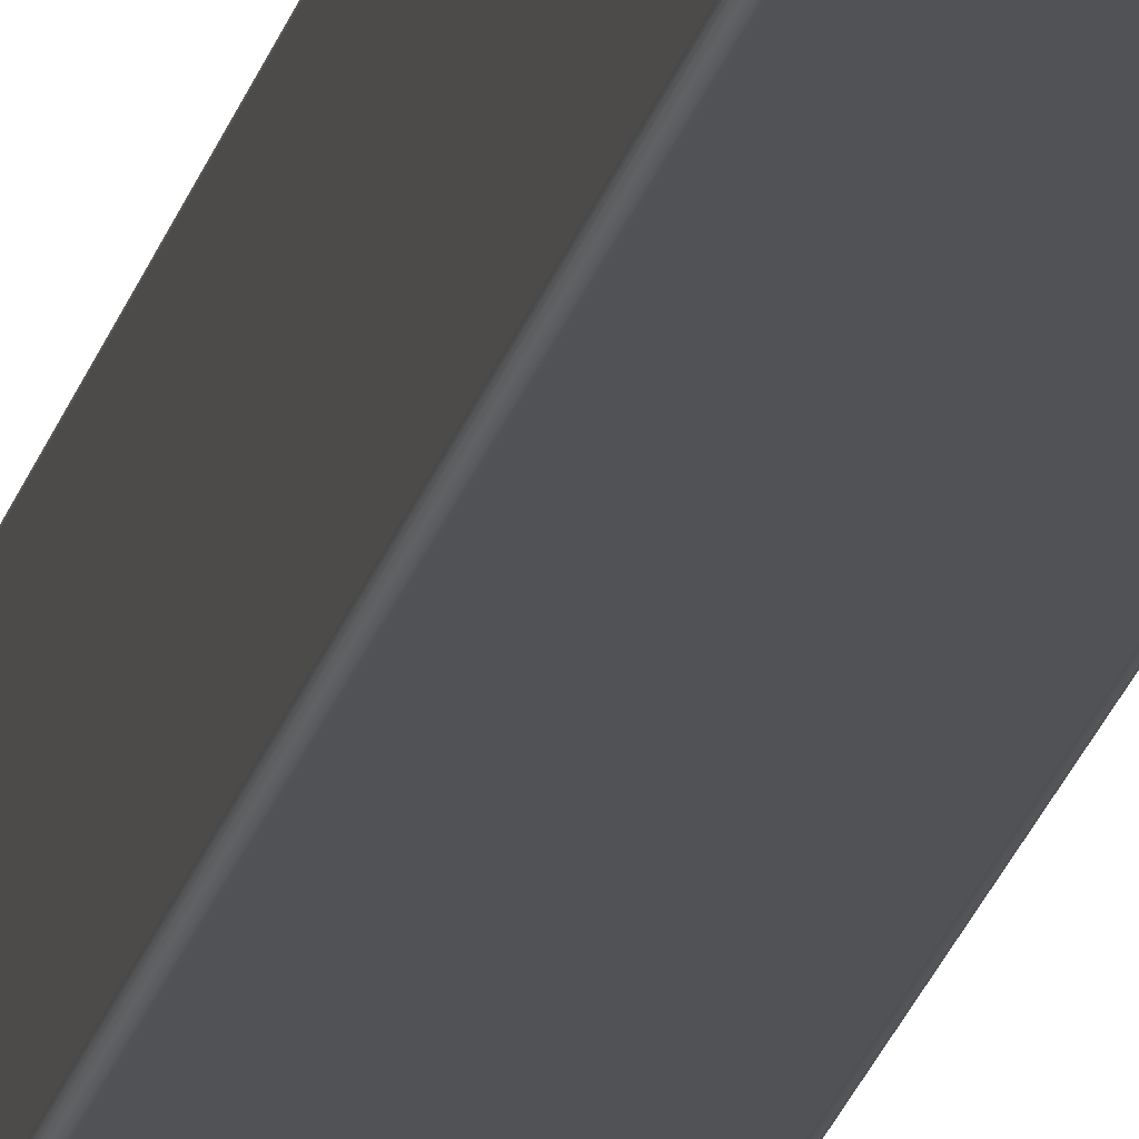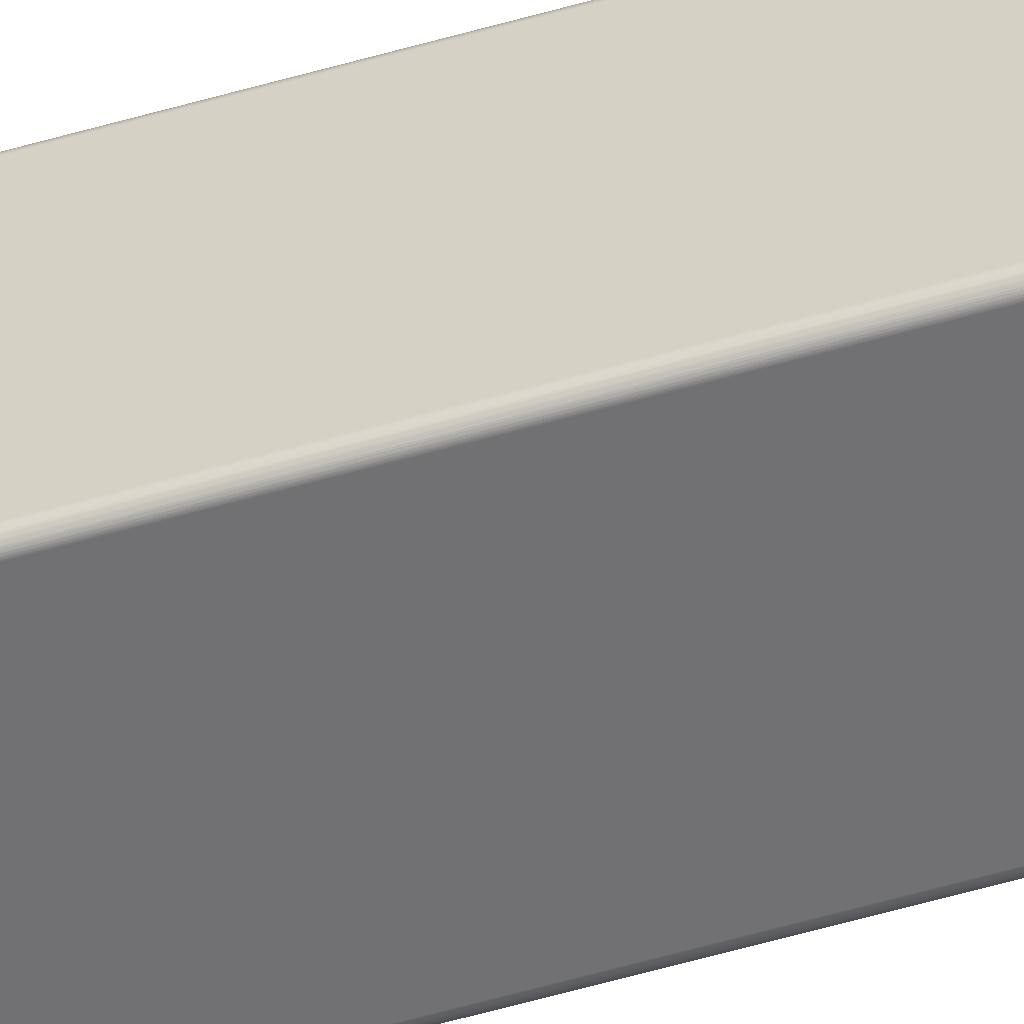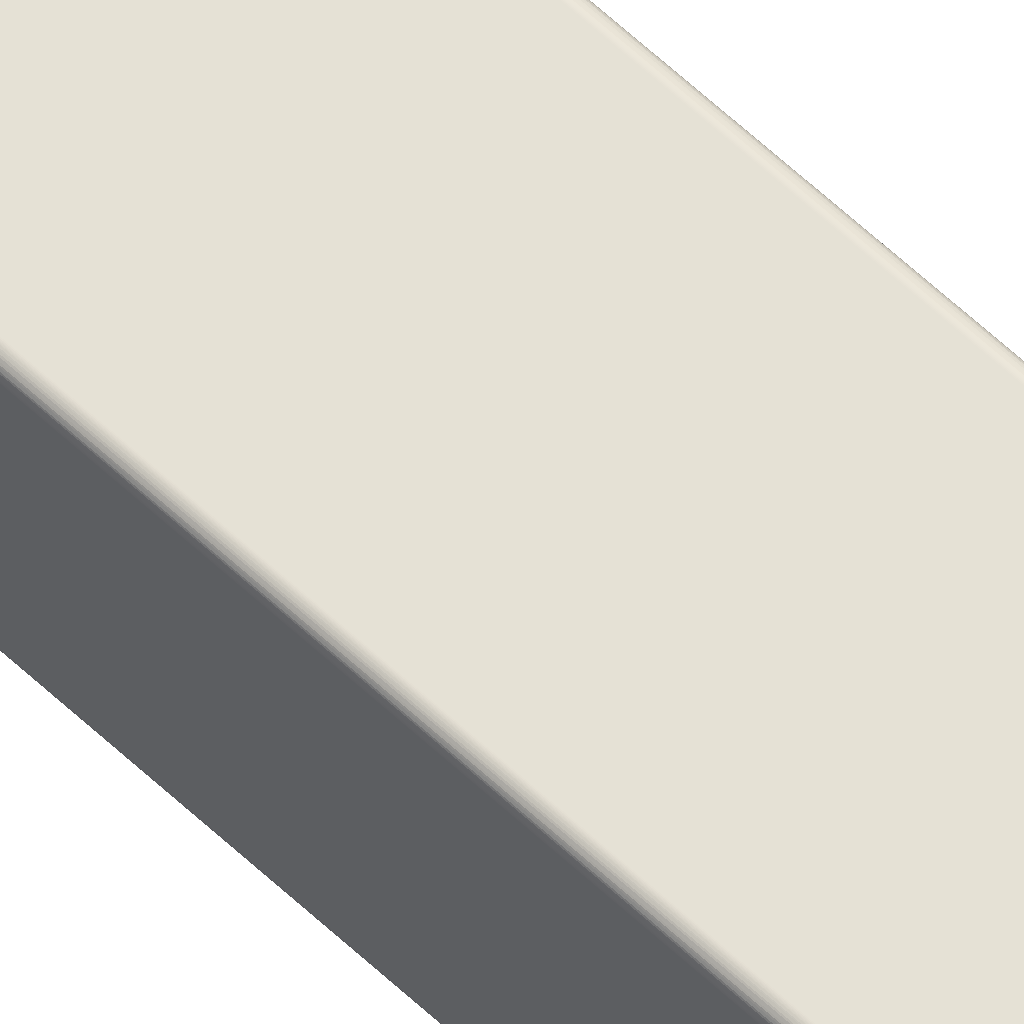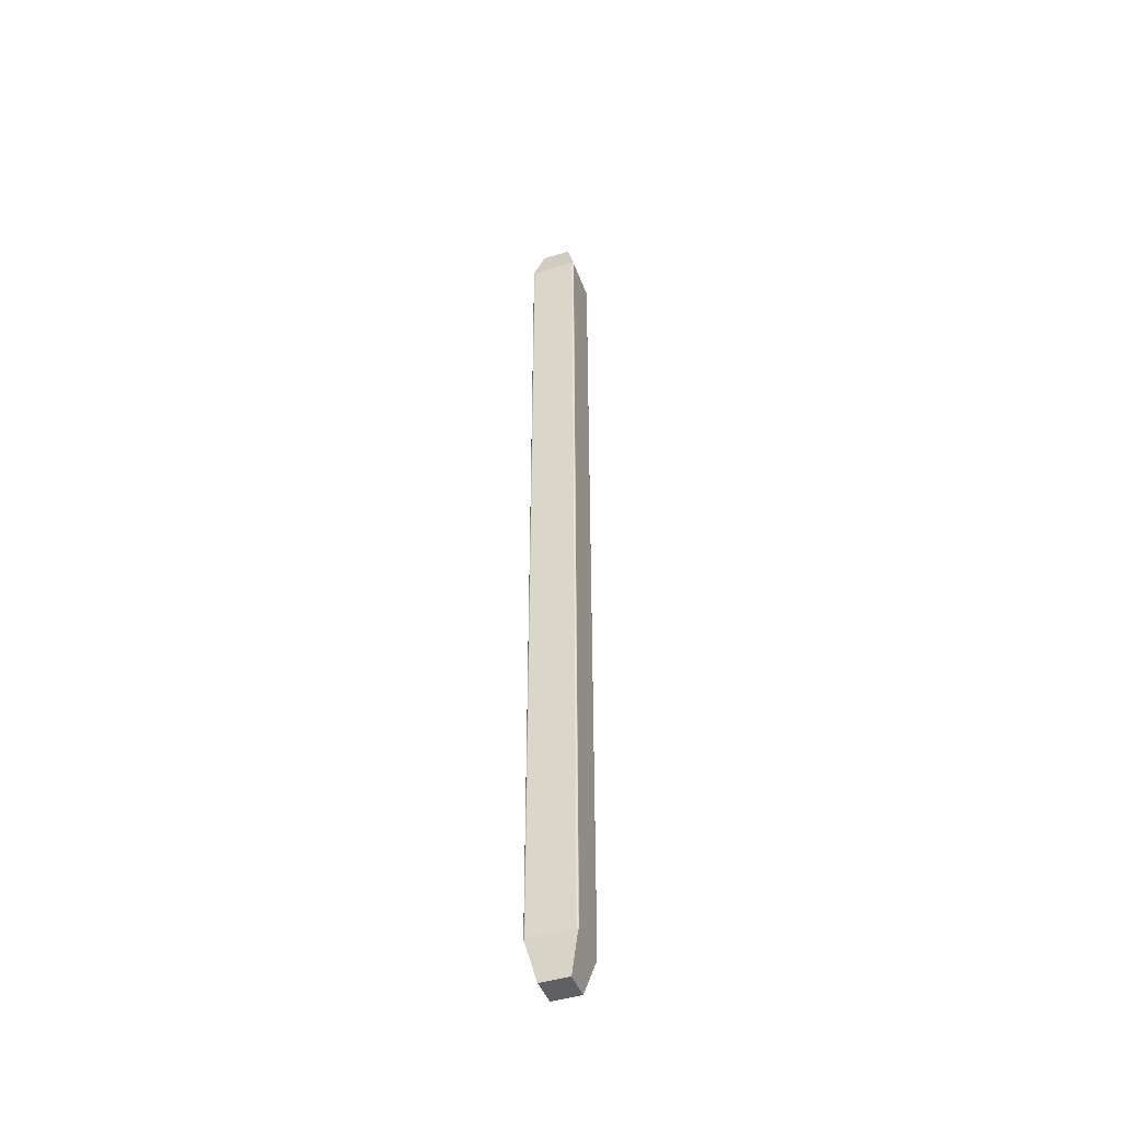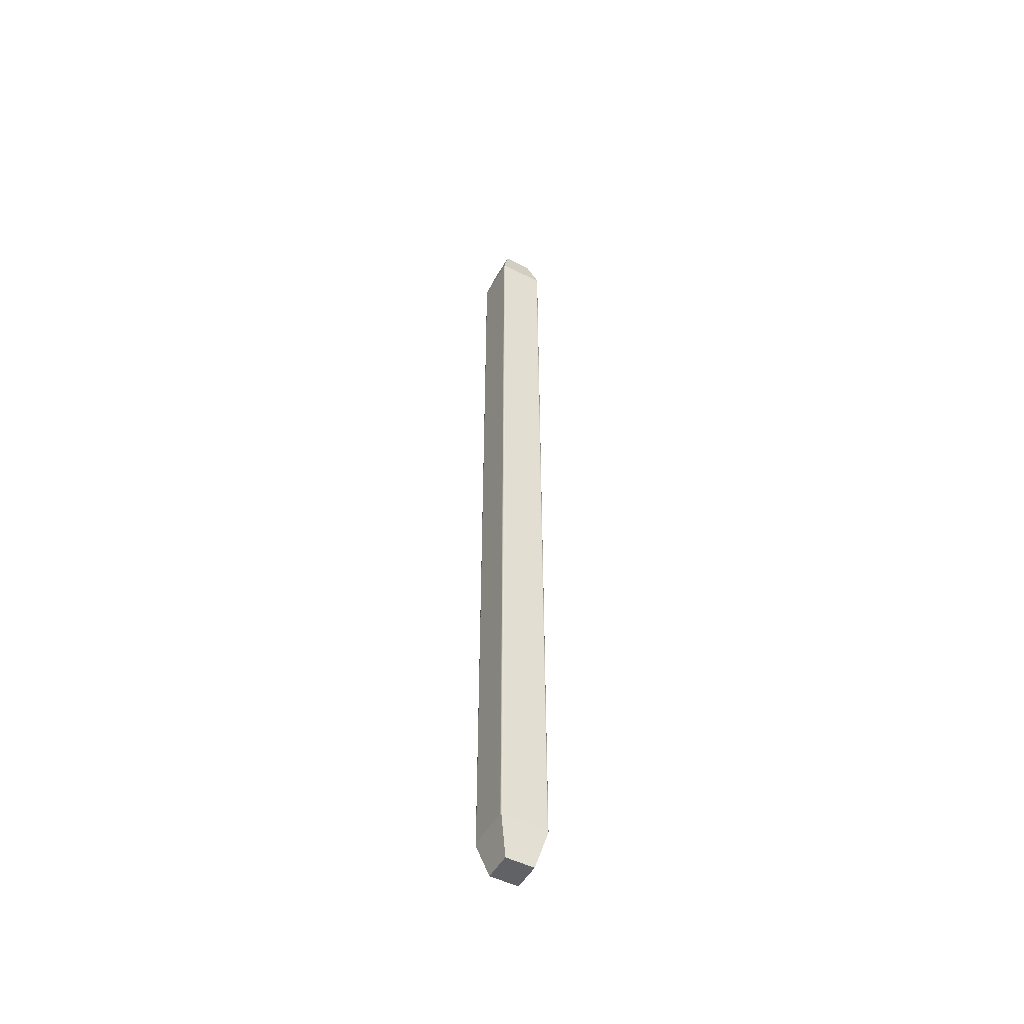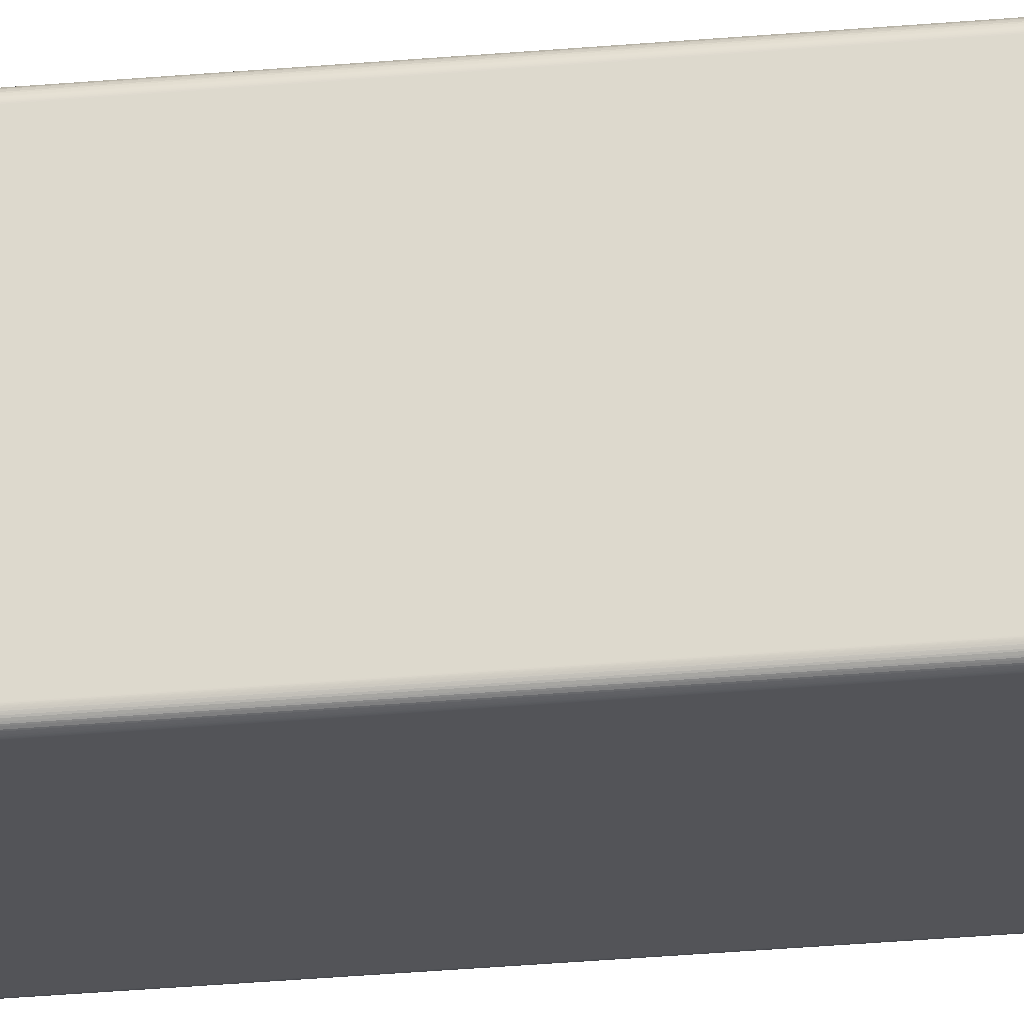
<metadata>
{"format":"obj","ext":"obj","renderer":"f3d","projection":"perspective","resolution":1024,"background":"white","views":[{"elev":-21.1,"azim":-12.6,"up":"+Y"},{"elev":-55.3,"azim":107.1,"up":"+Y"},{"elev":65.0,"azim":-47.2,"up":"+Y"},{"elev":-45.1,"azim":19.6,"up":"+Z"},{"elev":-50.5,"azim":60.9,"up":"+Z"},{"elev":-23.6,"azim":-80.6,"up":"+Y"}]}
</metadata>
<code>
o 14-Pin_Shrouded_Header_(IDC)_Straight
v 0.000472 0.000436 0.008831
v 0.000472 0.000434 0.00883
v 0.000472 0.000434 -0.00883
v 0.000472 0.000436 -0.008831
v 0.000472 0.000437 0.008831
v 0.000472 0.000439 -0.008831
v 0.000471 0.000439 0.008832
v 0.000471 0.000441 -0.008833
v 0.000471 0.000442 0.008834
v 0.000471 0.000443 -0.008835
v 0.00047 0.000446 0.008838
v 0.00047 0.000446 -0.008838
v 0.000468 0.00045 -0.008844
v 0.000467 0.000453 0.008851
v 0.000465 0.000456 -0.008858
v 0.000461 0.000461 0.008875
v 0.000461 0.000461 -0.008875
v 0.000456 0.000465 0.008858
v 0.000453 0.000467 -0.008851
v 0.00045 0.000468 0.008844
v 0.000446 0.00047 -0.008838
v 0.000446 0.00047 0.008838
v 0.000443 0.000471 0.008835
v 0.000442 0.000471 -0.008834
v 0.000441 0.000471 0.008833
v 0.000439 0.000471 -0.008832
v 0.000439 0.000472 0.008831
v 0.000437 0.000472 -0.008831
v 0.000436 0.000472 0.008831
v 0.000436 0.000472 -0.008831
v 0.000434 0.000472 0.00883
v 0.000434 0.000472 -0.00883
v -0.000434 0.000472 0.00883
v -0.000442 0.000471 0.008834
v -0.000446 0.00047 0.008838
v -0.000439 0.000471 0.008832
v -0.000437 0.000472 0.008831
v -0.000436 0.000472 0.008831
v -0.000453 0.000467 0.008851
v -0.000461 0.000461 0.008875
v 0.000283 0.000283 0.009585
v -0.000283 0.000283 0.009585
v -0.000434 0.000472 -0.00883
v -0.000439 0.000472 -0.008831
v -0.000436 0.000472 -0.008831
v -0.000441 0.000471 -0.008833
v -0.000443 0.000471 -0.008835
v -0.000446 0.00047 -0.008838
v -0.00045 0.000468 -0.008844
v -0.000456 0.000465 -0.008858
v -0.000461 0.000461 -0.008875
v 0.000283 0.000283 -0.009585
v -0.000283 0.000283 -0.009585
v 0.000472 -0.000436 -0.008831
v 0.000472 -0.000434 -0.00883
v 0.000472 -0.000434 0.00883
v 0.000472 -0.000436 0.008831
v 0.000472 -0.000437 -0.008831
v 0.000472 -0.000439 0.008831
v 0.000471 -0.000439 -0.008832
v 0.000471 -0.000441 0.008833
v 0.000471 -0.000442 -0.008834
v 0.000471 -0.000443 0.008835
v 0.00047 -0.000446 -0.008838
v 0.00047 -0.000446 0.008838
v 0.000468 -0.00045 0.008844
v 0.000467 -0.000453 -0.008851
v 0.000465 -0.000456 0.008858
v 0.000461 -0.000461 -0.008875
v 0.000461 -0.000461 0.008875
v 0.000456 -0.000465 -0.008858
v 0.000453 -0.000467 0.008851
v 0.00045 -0.000468 -0.008844
v 0.000446 -0.00047 0.008838
v 0.000446 -0.00047 -0.008838
v 0.000443 -0.000471 -0.008835
v 0.000442 -0.000471 0.008834
v 0.000441 -0.000471 -0.008833
v 0.000439 -0.000471 0.008832
v 0.000439 -0.000472 -0.008831
v 0.000437 -0.000472 0.008831
v 0.000436 -0.000472 -0.008831
v 0.000436 -0.000472 0.008831
v 0.000434 -0.000472 -0.00883
v 0.000434 -0.000472 0.00883
v -0.000434 -0.000472 -0.00883
v -0.000442 -0.000471 -0.008834
v -0.000446 -0.00047 -0.008838
v -0.000439 -0.000471 -0.008832
v -0.000437 -0.000472 -0.008831
v -0.000436 -0.000472 -0.008831
v -0.000453 -0.000467 -0.008851
v -0.000461 -0.000461 -0.008875
v 0.000283 -0.000283 -0.009585
v -0.000283 -0.000283 -0.009585
v -0.000434 -0.000472 0.00883
v -0.000439 -0.000472 0.008831
v -0.000436 -0.000472 0.008831
v -0.000441 -0.000471 0.008833
v -0.000443 -0.000471 0.008835
v -0.000446 -0.00047 0.008838
v -0.00045 -0.000468 0.008844
v -0.000456 -0.000465 0.008858
v -0.000461 -0.000461 0.008875
v 0.000283 -0.000283 0.009585
v -0.000283 -0.000283 0.009585
v -0.000472 0.000436 -0.008831
v -0.000472 0.000434 -0.00883
v -0.000472 0.000434 0.00883
v -0.000472 0.000436 0.008831
v -0.000472 0.000437 -0.008831
v -0.000472 0.000439 0.008831
v -0.000471 0.000439 -0.008832
v -0.000471 0.000441 0.008833
v -0.000471 0.000442 -0.008834
v -0.000471 0.000443 0.008835
v -0.00047 0.000446 -0.008838
v -0.00047 0.000446 0.008838
v -0.000468 0.00045 0.008844
v -0.000467 0.000453 -0.008851
v -0.000465 0.000456 0.008858
v -0.000472 -0.000436 0.008831
v -0.000472 -0.000434 0.00883
v -0.000472 -0.000434 -0.00883
v -0.000472 -0.000436 -0.008831
v -0.000472 -0.000437 0.008831
v -0.000472 -0.000439 -0.008831
v -0.000471 -0.000439 0.008832
v -0.000471 -0.000441 -0.008833
v -0.000471 -0.000442 0.008834
v -0.000471 -0.000443 -0.008835
v -0.00047 -0.000446 0.008838
v -0.00047 -0.000446 -0.008838
v -0.000468 -0.00045 -0.008844
v -0.000467 -0.000453 0.008851
v -0.000465 -0.000456 -0.008858
f 1 2 3
f 1 3 4
f 5 4 6
f 5 1 4
f 7 6 8
f 7 5 6
f 9 8 10
f 9 7 8
f 11 10 12
f 11 12 13
f 11 9 10
f 14 13 15
f 14 11 13
f 16 15 17
f 16 14 15
f 18 17 19
f 18 16 17
f 20 19 21
f 20 18 19
f 22 20 21
f 23 21 24
f 23 22 21
f 25 24 26
f 25 23 24
f 27 26 28
f 27 25 26
f 29 28 30
f 29 27 28
f 31 30 32
f 31 29 30
f 33 34 35
f 33 36 34
f 33 37 36
f 33 38 37
f 39 33 35
f 40 33 39
f 27 29 31
f 25 27 31
f 23 25 31
f 22 23 31
f 20 22 31
f 18 20 31
f 16 31 33
f 16 33 40
f 16 18 31
f 41 40 42
f 41 16 40
f 31 32 43
f 31 43 33
f 43 44 45
f 43 46 44
f 43 47 46
f 43 48 47
f 43 49 48
f 43 50 49
f 43 51 50
f 17 52 53
f 17 53 51
f 32 19 17
f 32 51 43
f 32 17 51
f 28 32 30
f 26 32 28
f 21 19 32
f 24 21 32
f 24 32 26
f 54 55 56
f 54 56 57
f 58 57 59
f 58 54 57
f 60 59 61
f 60 58 59
f 62 61 63
f 62 60 61
f 64 63 65
f 64 65 66
f 64 62 63
f 67 66 68
f 67 64 66
f 69 68 70
f 69 67 68
f 71 70 72
f 71 69 70
f 73 72 74
f 73 71 72
f 75 73 74
f 76 74 77
f 76 75 74
f 78 77 79
f 78 76 77
f 80 79 81
f 80 78 79
f 82 81 83
f 82 80 81
f 84 83 85
f 84 82 83
f 86 87 88
f 86 89 87
f 86 90 89
f 86 91 90
f 92 86 88
f 93 86 92
f 80 82 84
f 78 80 84
f 76 78 84
f 75 76 84
f 73 75 84
f 71 73 84
f 69 84 86
f 69 86 93
f 69 71 84
f 94 93 95
f 94 69 93
f 84 85 96
f 84 96 86
f 96 97 98
f 96 99 97
f 96 100 99
f 96 101 100
f 96 102 101
f 96 103 102
f 96 104 103
f 70 105 106
f 70 106 104
f 85 72 70
f 85 104 96
f 85 70 104
f 81 85 83
f 79 85 81
f 74 72 85
f 77 74 85
f 77 85 79
f 107 108 109
f 107 109 110
f 111 110 112
f 111 107 110
f 113 112 114
f 113 111 112
f 115 114 116
f 115 113 114
f 117 116 118
f 117 118 119
f 117 115 116
f 120 119 121
f 120 117 119
f 51 121 40
f 51 120 121
f 50 40 39
f 50 51 40
f 49 39 35
f 49 50 39
f 48 49 35
f 47 35 34
f 47 48 35
f 46 34 36
f 46 47 34
f 44 36 37
f 44 46 36
f 45 37 38
f 45 44 37
f 43 38 33
f 43 45 38
f 122 123 124
f 122 124 125
f 126 125 127
f 126 122 125
f 128 127 129
f 128 126 127
f 130 129 131
f 130 128 129
f 132 131 133
f 132 133 134
f 132 130 131
f 135 134 136
f 135 132 134
f 104 136 93
f 104 135 136
f 103 93 92
f 103 104 93
f 102 92 88
f 102 103 92
f 101 102 88
f 100 88 87
f 100 101 88
f 99 87 89
f 99 100 87
f 97 89 90
f 97 99 89
f 98 90 91
f 98 97 90
f 96 91 86
f 96 98 91
f 55 62 64
f 55 60 62
f 55 58 60
f 55 54 58
f 67 55 64
f 69 55 67
f 6 4 3
f 8 6 3
f 10 8 3
f 12 10 3
f 13 12 3
f 15 13 3
f 17 3 55
f 17 55 69
f 17 15 3
f 52 69 94
f 52 17 69
f 52 94 95
f 52 95 53
f 124 127 125
f 124 129 127
f 124 131 129
f 124 133 131
f 124 134 133
f 124 136 134
f 124 93 136
f 51 53 95
f 51 95 93
f 108 120 51
f 108 93 124
f 108 51 93
f 111 108 107
f 113 108 111
f 117 120 108
f 115 117 108
f 115 108 113
f 109 108 124
f 109 124 123
f 105 41 42
f 105 42 106
f 123 130 132
f 123 128 130
f 123 126 128
f 123 122 126
f 135 123 132
f 104 123 135
f 112 110 109
f 114 112 109
f 116 114 109
f 118 116 109
f 119 118 109
f 121 119 109
f 40 109 123
f 40 104 106
f 40 123 104
f 40 121 109
f 42 40 106
f 56 59 57
f 56 61 59
f 56 63 61
f 56 65 63
f 56 66 65
f 56 68 66
f 56 70 68
f 16 41 105
f 16 105 70
f 16 70 56
f 2 14 16
f 2 16 56
f 5 2 1
f 7 2 5
f 11 14 2
f 9 11 2
f 9 2 7
f 3 2 56
f 3 56 55

</code>
